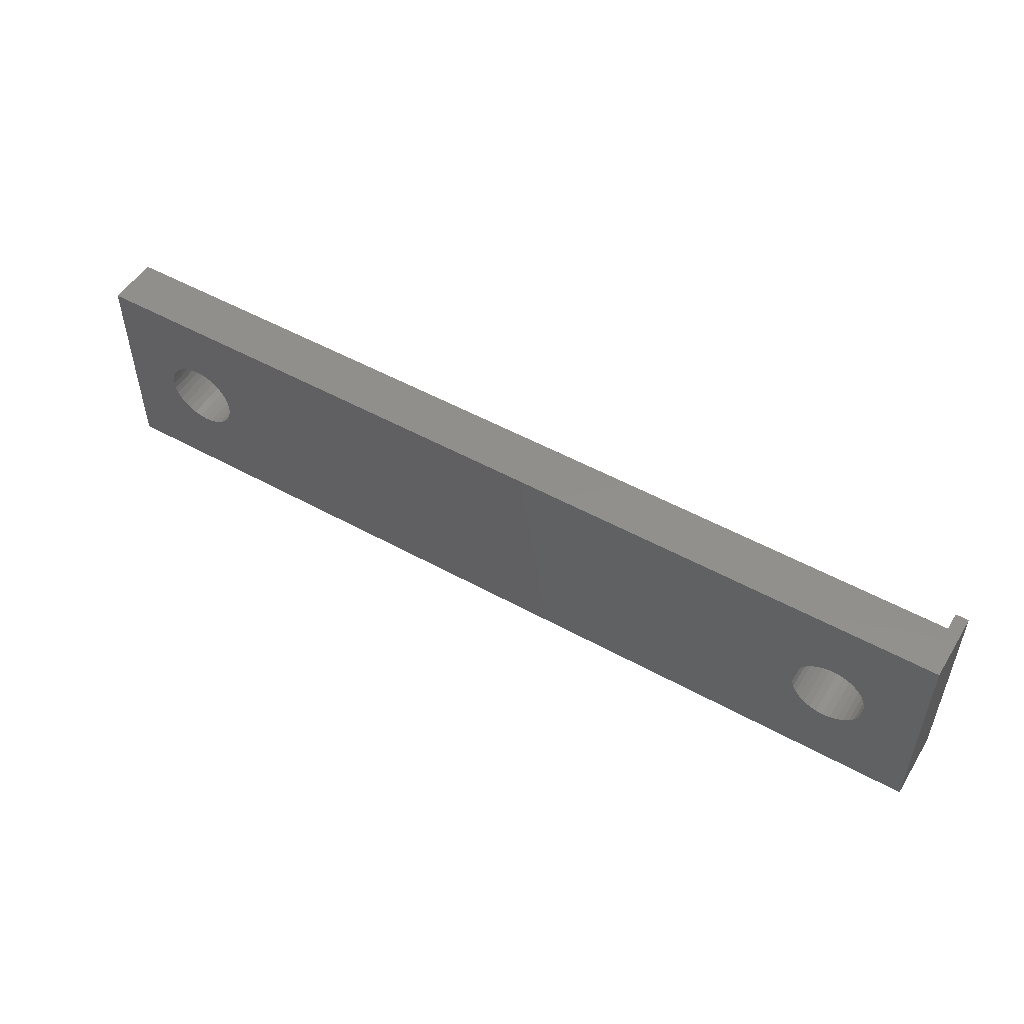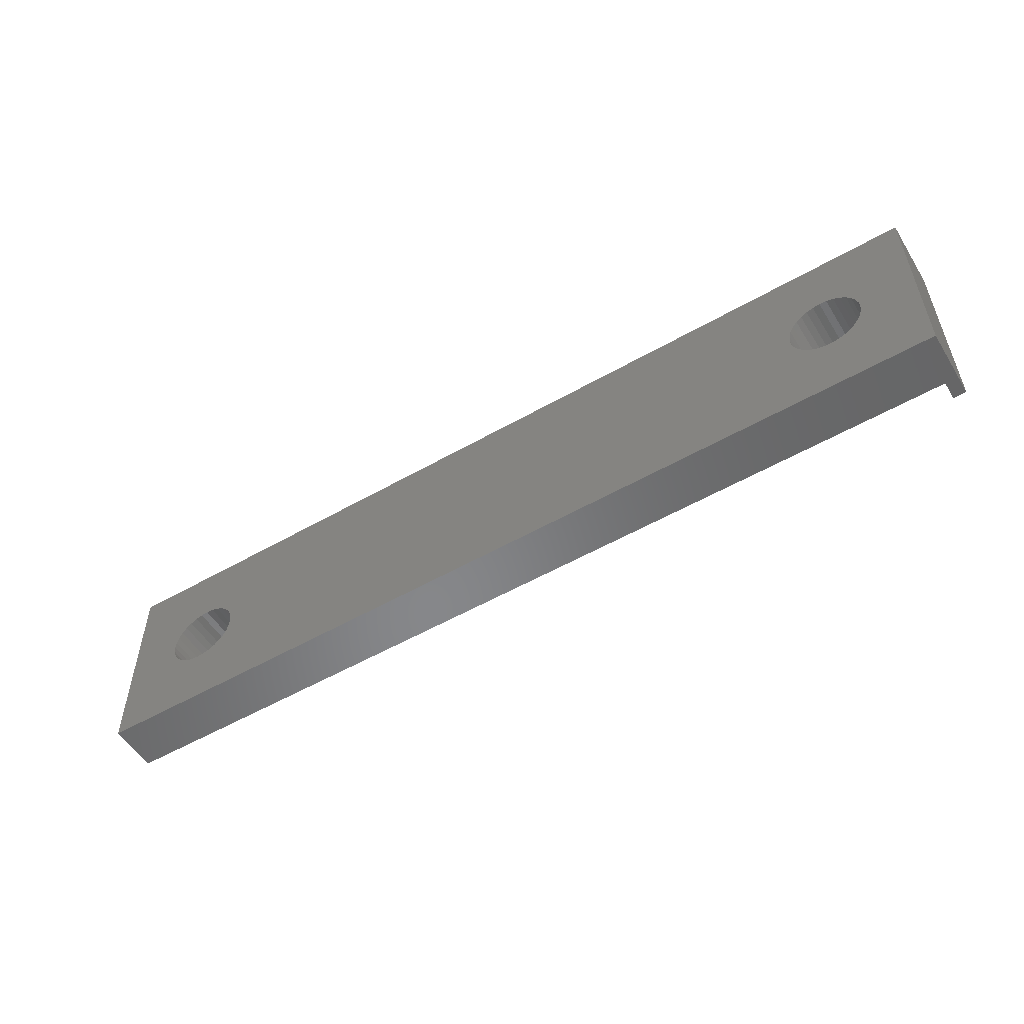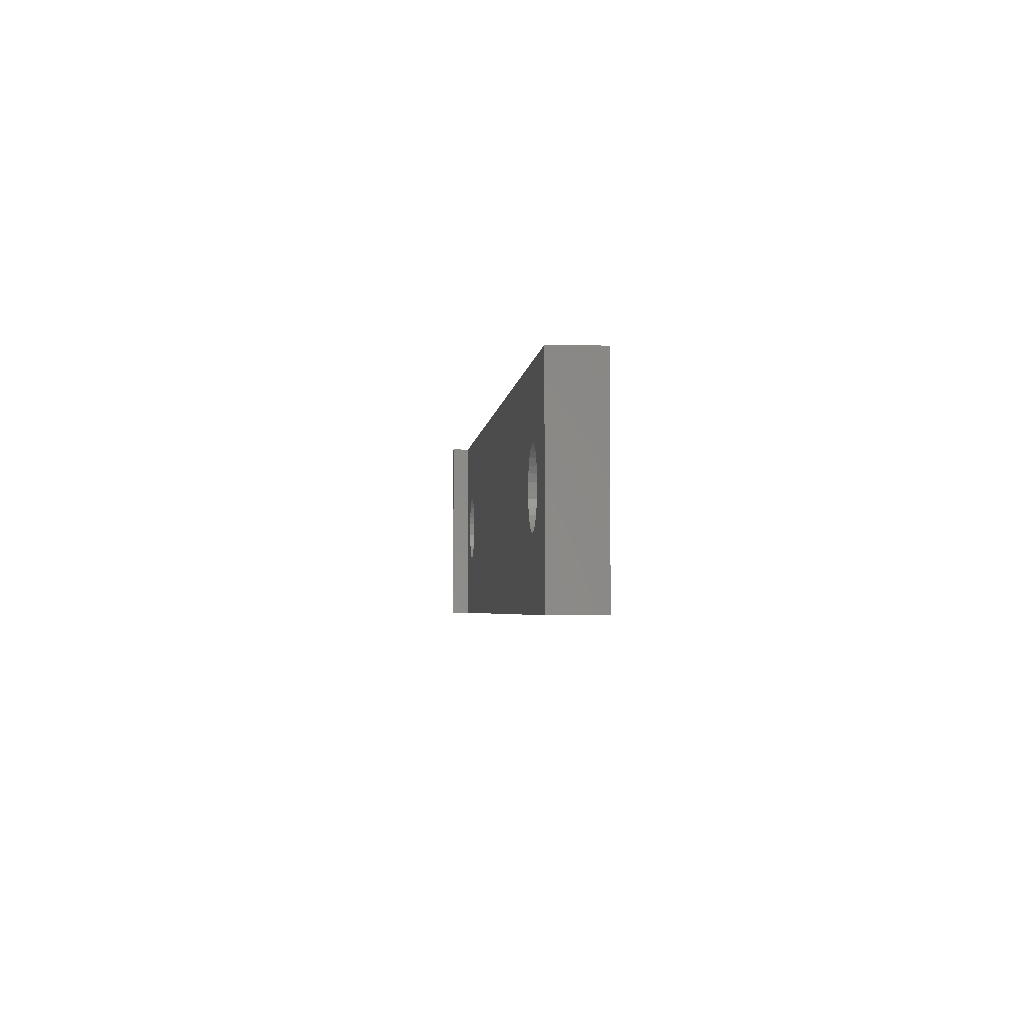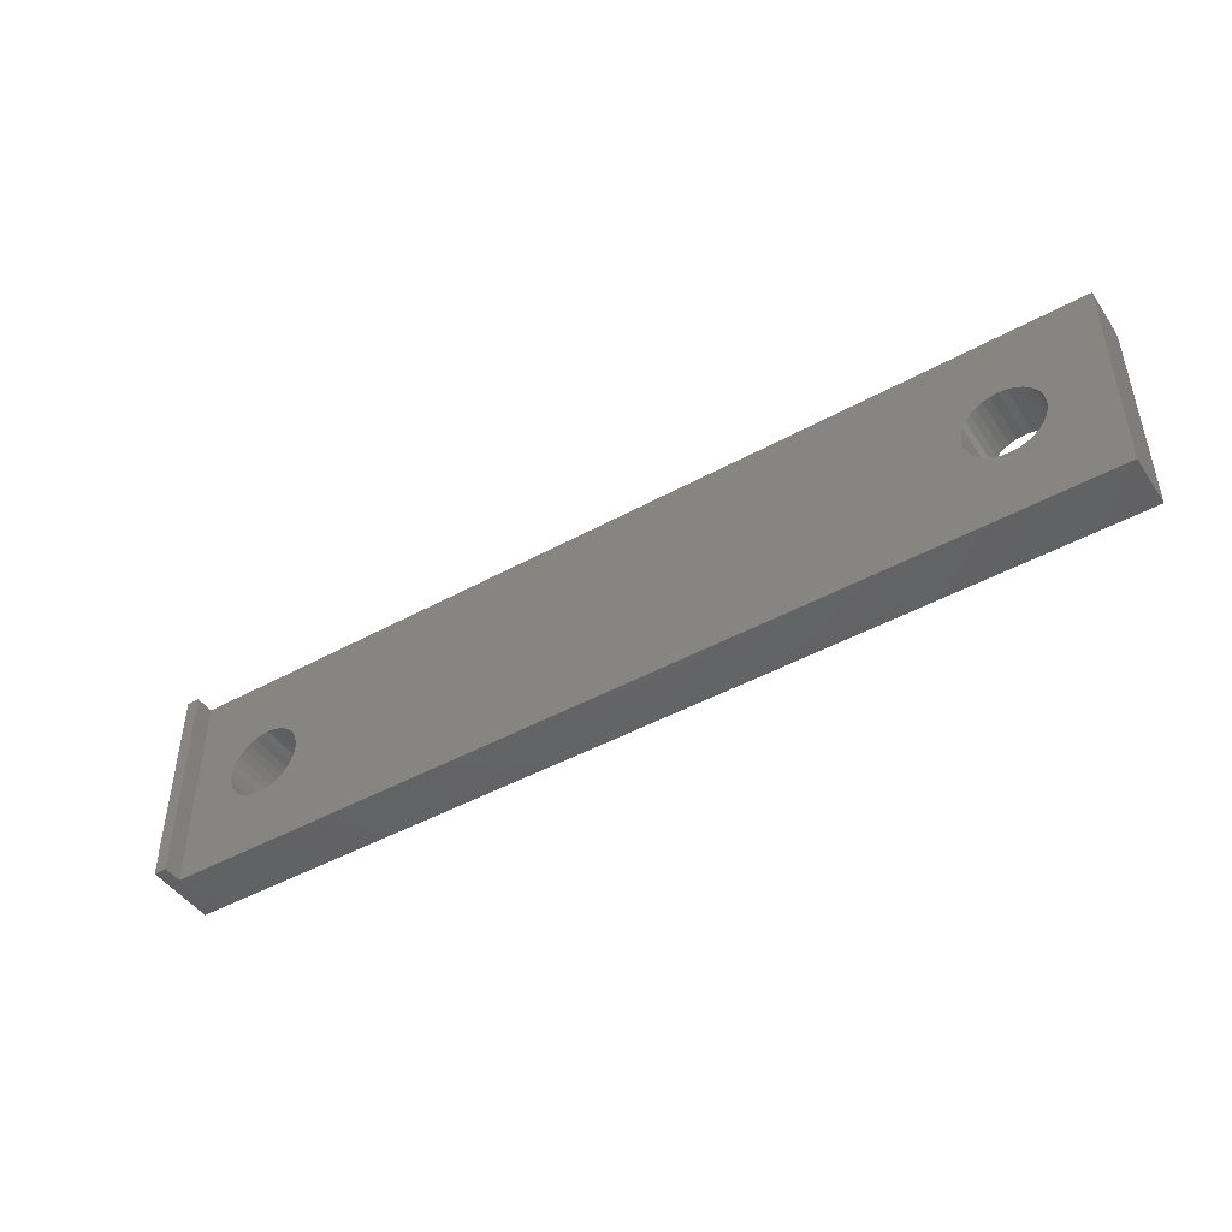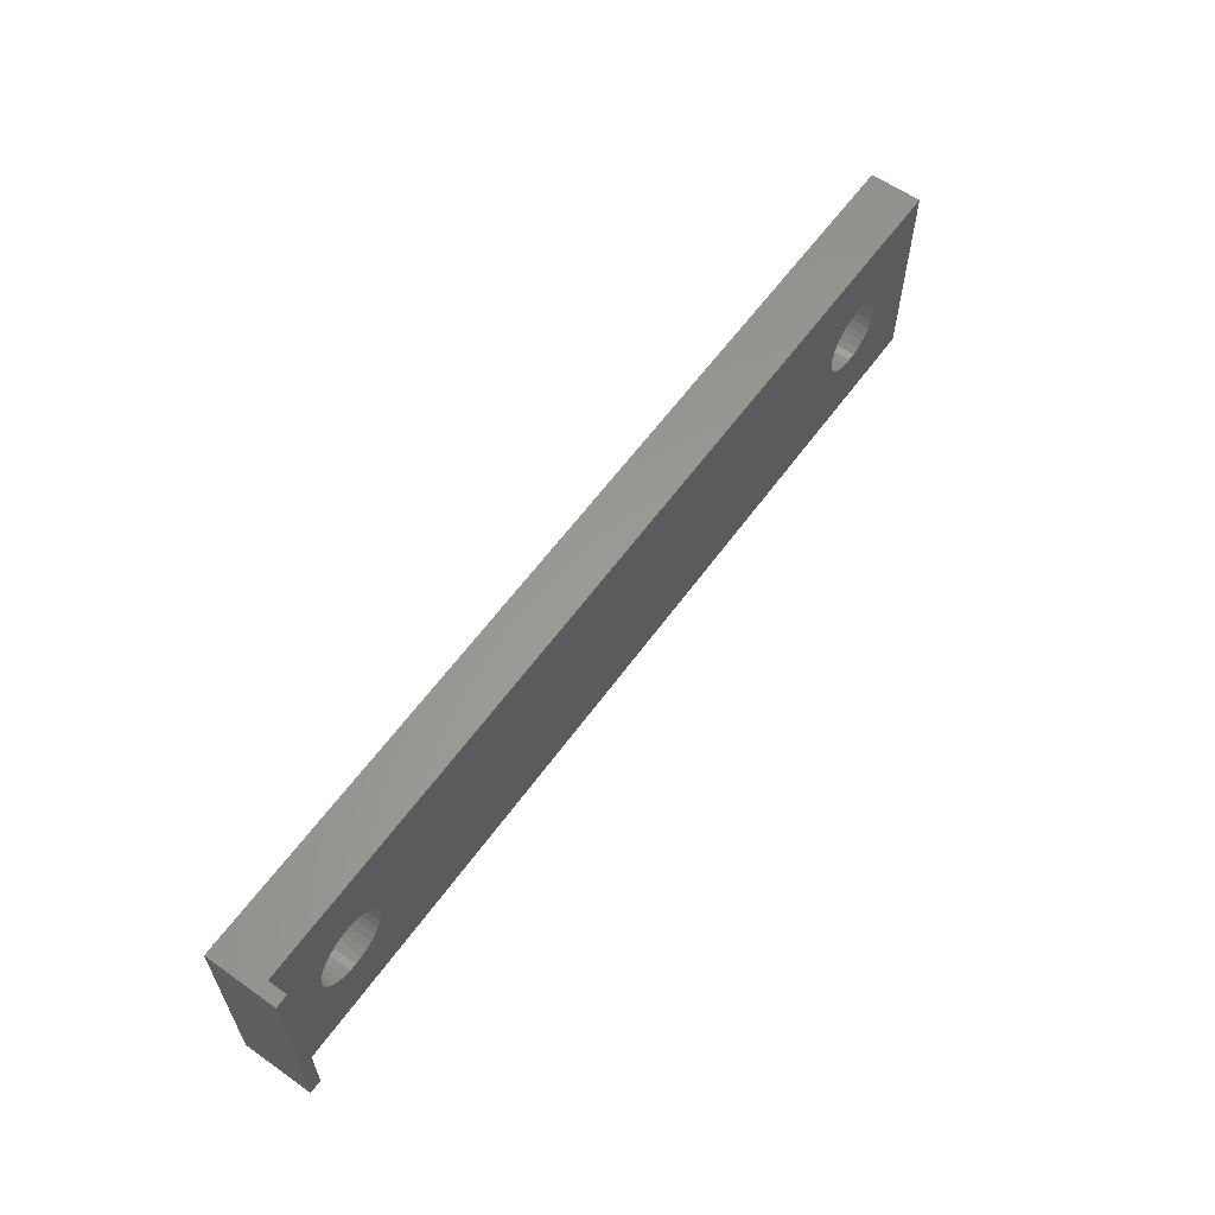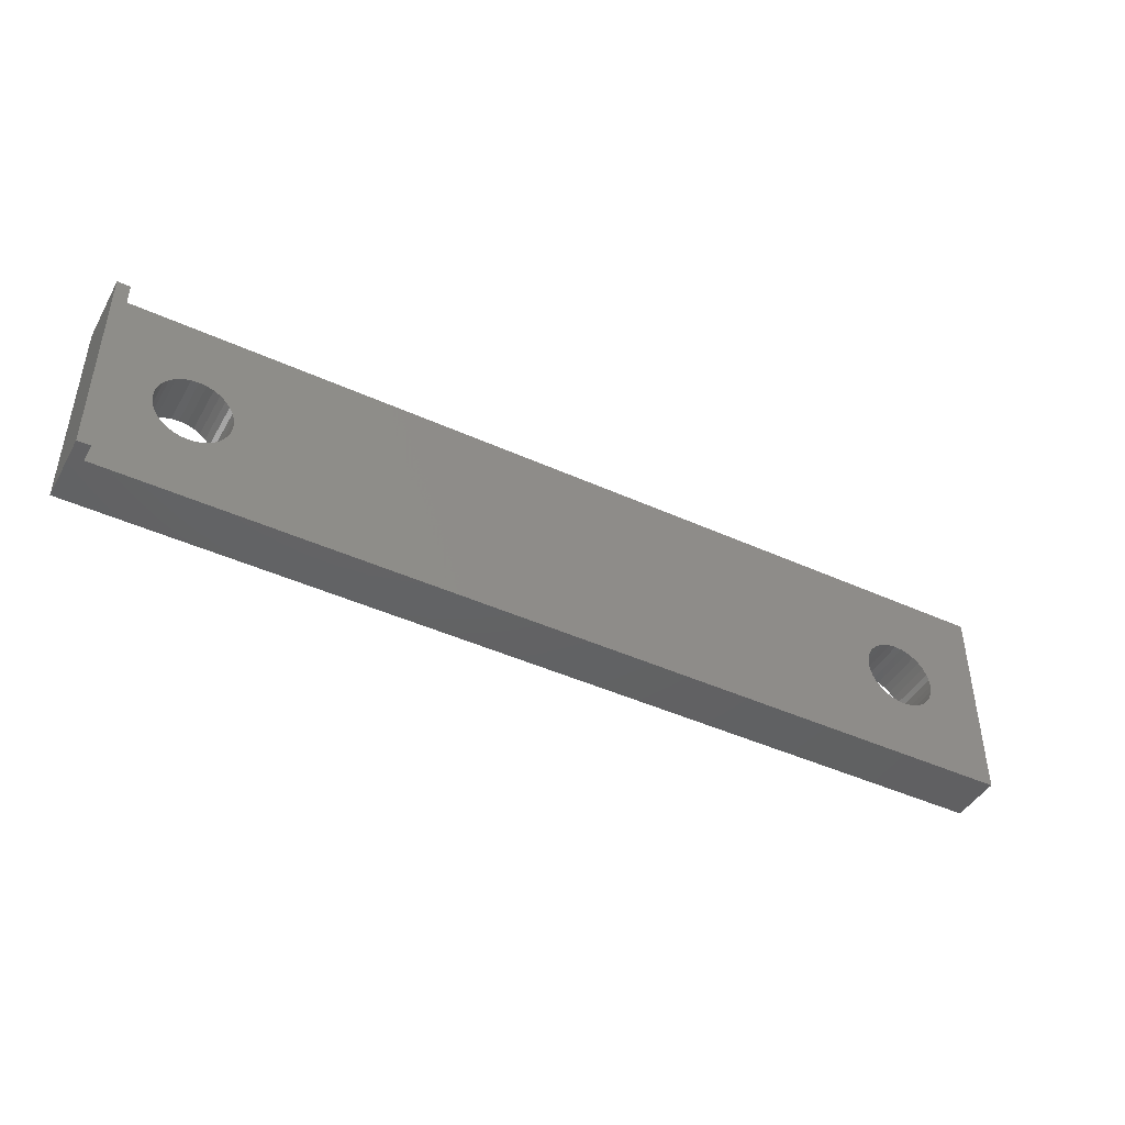
<metadata>
{"format":"stl","ext":"stl","renderer":"f3d","projection":"perspective","resolution":1024,"background":"white","views":[{"elev":51.6,"azim":-149.1,"up":"+Y"},{"elev":-53.8,"azim":-148.6,"up":"+Y"},{"elev":-3.1,"azim":84.9,"up":"+Y"},{"elev":-46.0,"azim":32.3,"up":"+Y"},{"elev":60.3,"azim":-54.3,"up":"+Y"},{"elev":-44.3,"azim":-28.0,"up":"+Y"}]}
</metadata>
<code>
# stl→obj: 140 verts, 284 faces
v 40 9 2.2
v 37.6 4.5 2.2
v 40 0 2.2
v 37.57 4.812 2.2
v 37.48 5.112 2.2
v 37.33 5.389 2.2
v 37.13 5.631 2.2
v 36.89 5.83 2.2
v 36.61 5.978 2.2
v 36.31 6.069 2.2
v 36 6.1 2.2
v 35.69 6.069 2.2
v 35.39 5.978 2.2
v 35.11 5.83 2.2
v 34.43 4.812 2.2
v 5.6 4.5 2.2
v 34.4 4.5 2.2
v 5.569 4.812 2.2
v 34.52 5.112 2.2
v 5.478 5.112 2.2
v 34.67 5.389 2.2
v 5.33 5.389 2.2
v 34.87 5.631 2.2
v 5.131 5.631 2.2
v 0.55 9 2.2
v 4.889 5.83 2.2
v 4.612 5.978 2.2
v 4.312 6.069 2.2
v 2.431 4.812 2.2
v 2.4 4.5 2.2
v 2.522 5.112 2.2
v 2.67 5.389 2.2
v 2.869 5.631 2.2
v 3.111 5.83 2.2
v 3.388 5.978 2.2
v 3.688 6.069 2.2
v 4 6.1 2.2
v 37.57 4.188 2.2
v 37.48 3.888 2.2
v 37.33 3.611 2.2
v 37.13 3.369 2.2
v 36.89 3.17 2.2
v 36.61 3.022 2.2
v 36.31 2.931 2.2
v 36 2.9 2.2
v 35.69 2.931 2.2
v 35.39 3.022 2.2
v 35.11 3.17 2.2
v 34.43 4.188 2.2
v 5.569 4.188 2.2
v 34.52 3.888 2.2
v 5.478 3.888 2.2
v 34.67 3.611 2.2
v 5.33 3.611 2.2
v 34.87 3.369 2.2
v 5.131 3.369 2.2
v 4.889 3.17 2.2
v 0.55 0 2.2
v 4.612 3.022 2.2
v 4.312 2.931 2.2
v 4 2.9 2.2
v 2.431 4.188 2.2
v 3.688 2.931 2.2
v 3.388 3.022 2.2
v 3.111 3.17 2.2
v 2.869 3.369 2.2
v 2.67 3.611 2.2
v 2.522 3.888 2.2
v 0.55 0 3
v 0.55 9 3
v 40 9 0
v 0 9 3
v 0 9 0
v 0 0 3
v 0 0 0
v 40 0 0
v 5.569 4.812 0
v 5.478 5.112 0
v 5.6 4.5 0
v 5.33 5.389 0
v 2.869 5.631 0
v 3.111 5.83 0
v 4.312 6.069 0
v 4.612 5.978 0
v 5.131 5.631 0
v 2.67 5.389 0
v 37.6 4.5 0
v 37.57 4.188 0
v 37.48 3.888 0
v 37.33 3.611 0
v 37.13 3.369 0
v 36.89 3.17 0
v 36.61 3.022 0
v 36.31 2.931 0
v 36 2.9 0
v 35.69 2.931 0
v 35.39 3.022 0
v 35.11 3.17 0
v 34.43 4.188 0
v 34.4 4.5 0
v 5.569 4.188 0
v 34.52 3.888 0
v 5.478 3.888 0
v 34.67 3.611 0
v 5.33 3.611 0
v 34.87 3.369 0
v 5.131 3.369 0
v 4.889 3.17 0
v 4.612 3.022 0
v 4.312 2.931 0
v 2.431 4.188 0
v 2.4 4.5 0
v 2.522 3.888 0
v 2.67 3.611 0
v 2.869 3.369 0
v 3.111 3.17 0
v 3.388 3.022 0
v 3.688 2.931 0
v 4 2.9 0
v 37.57 4.812 0
v 37.48 5.112 0
v 37.33 5.389 0
v 37.13 5.631 0
v 36.89 5.83 0
v 36.61 5.978 0
v 36.31 6.069 0
v 36 6.1 0
v 35.69 6.069 0
v 35.39 5.978 0
v 35.11 5.83 0
v 34.43 4.812 0
v 34.52 5.112 0
v 34.67 5.389 0
v 34.87 5.631 0
v 4.889 5.83 0
v 4 6.1 0
v 2.431 4.812 0
v 3.688 6.069 0
v 3.388 5.978 0
v 2.522 5.112 0
f 1 2 3
f 1 4 2
f 1 5 4
f 1 6 5
f 1 7 6
f 1 8 7
f 1 9 8
f 1 10 9
f 1 11 10
f 1 12 11
f 1 13 12
f 1 14 13
f 15 16 17
f 18 15 19
f 20 19 21
f 22 21 23
f 24 23 14
f 25 14 1
f 15 18 16
f 19 20 18
f 21 22 20
f 23 24 22
f 14 26 24
f 14 25 26
f 26 25 27
f 27 25 28
f 29 25 30
f 31 25 29
f 32 25 31
f 33 25 32
f 34 25 33
f 35 25 34
f 36 25 35
f 37 25 36
f 28 25 37
f 38 3 2
f 39 3 38
f 40 3 39
f 41 3 40
f 42 3 41
f 43 3 42
f 44 3 43
f 45 3 44
f 46 3 45
f 47 3 46
f 48 3 47
f 16 49 17
f 50 49 16
f 49 50 51
f 52 51 50
f 51 52 53
f 54 53 52
f 53 54 55
f 56 55 54
f 55 56 48
f 57 48 56
f 58 48 57
f 58 57 59
f 58 59 60
f 58 60 61
f 58 30 25
f 30 58 62
f 48 58 3
f 63 58 61
f 64 58 63
f 65 58 64
f 66 58 65
f 67 58 66
f 68 58 67
f 62 58 68
f 69 25 70
f 25 69 58
f 1 71 25
f 25 72 70
f 25 73 72
f 73 25 71
f 74 58 69
f 75 58 74
f 76 58 75
f 58 76 3
f 77 20 78
f 20 77 18
f 79 18 77
f 18 79 16
f 78 22 80
f 22 78 20
f 81 34 33
f 34 81 82
f 83 27 28
f 27 83 84
f 80 24 85
f 24 80 22
f 32 81 33
f 81 32 86
f 76 87 71
f 76 88 87
f 76 89 88
f 76 90 89
f 76 91 90
f 76 92 91
f 76 93 92
f 76 94 93
f 76 95 94
f 76 96 95
f 76 97 96
f 76 98 97
f 99 79 100
f 101 99 102
f 103 102 104
f 105 104 106
f 107 106 98
f 108 98 76
f 99 101 79
f 102 103 101
f 104 105 103
f 106 107 105
f 98 108 107
f 76 109 108
f 75 109 76
f 109 75 110
f 111 75 112
f 113 75 111
f 114 75 113
f 115 75 114
f 116 75 115
f 117 75 116
f 118 75 117
f 119 75 118
f 110 75 119
f 120 71 87
f 121 71 120
f 122 71 121
f 123 71 122
f 124 71 123
f 125 71 124
f 126 71 125
f 127 71 126
f 128 71 127
f 129 71 128
f 130 71 129
f 79 131 100
f 77 131 79
f 131 77 132
f 78 132 77
f 132 78 133
f 80 133 78
f 133 80 134
f 85 134 80
f 134 85 130
f 135 130 85
f 130 135 71
f 84 71 135
f 73 84 83
f 73 83 136
f 73 112 75
f 112 73 137
f 84 73 71
f 138 73 136
f 139 73 138
f 82 73 139
f 81 73 82
f 86 73 81
f 140 73 86
f 137 73 140
f 67 113 68
f 113 67 114
f 105 52 103
f 52 105 54
f 139 36 35
f 36 139 138
f 109 60 59
f 60 109 110
f 135 24 26
f 24 135 85
f 138 37 36
f 37 138 136
f 107 57 56
f 57 107 108
f 108 59 57
f 59 108 109
f 116 66 65
f 66 116 115
f 107 54 105
f 54 107 56
f 101 16 79
f 16 101 50
f 103 50 101
f 50 103 52
f 30 137 29
f 137 30 112
f 82 35 34
f 35 82 139
f 84 26 27
f 26 84 135
f 29 140 31
f 140 29 137
f 110 61 60
f 61 110 119
f 31 86 32
f 86 31 140
f 68 111 62
f 111 68 113
f 62 112 30
f 112 62 111
f 66 114 67
f 114 66 115
f 117 65 64
f 65 117 116
f 136 28 37
f 28 136 83
f 119 63 61
f 63 119 118
f 118 64 63
f 64 118 117
f 120 5 121
f 5 120 4
f 87 4 120
f 4 87 2
f 121 6 122
f 6 121 5
f 134 14 23
f 14 134 130
f 88 2 87
f 2 88 38
f 126 9 10
f 9 126 125
f 17 131 15
f 131 17 100
f 127 10 11
f 10 127 126
f 21 134 23
f 134 21 133
f 91 40 90
f 40 91 41
f 122 7 123
f 7 122 6
f 15 132 19
f 132 15 131
f 91 42 41
f 42 91 92
f 51 99 49
f 99 51 102
f 89 38 88
f 38 89 39
f 92 43 42
f 43 92 93
f 90 39 89
f 39 90 40
f 128 11 12
f 11 128 127
f 93 44 43
f 44 93 94
f 19 133 21
f 133 19 132
f 129 12 13
f 12 129 128
f 130 13 14
f 13 130 129
f 94 45 44
f 45 94 95
f 124 7 8
f 7 124 123
f 49 100 17
f 100 49 99
f 125 8 9
f 8 125 124
f 53 102 51
f 102 53 104
f 98 55 48
f 55 98 106
f 55 104 53
f 104 55 106
f 97 48 47
f 48 97 98
f 95 46 45
f 46 95 96
f 96 47 46
f 47 96 97
f 3 71 1
f 71 3 76
f 72 69 70
f 69 72 74
f 75 72 73
f 72 75 74

</code>
